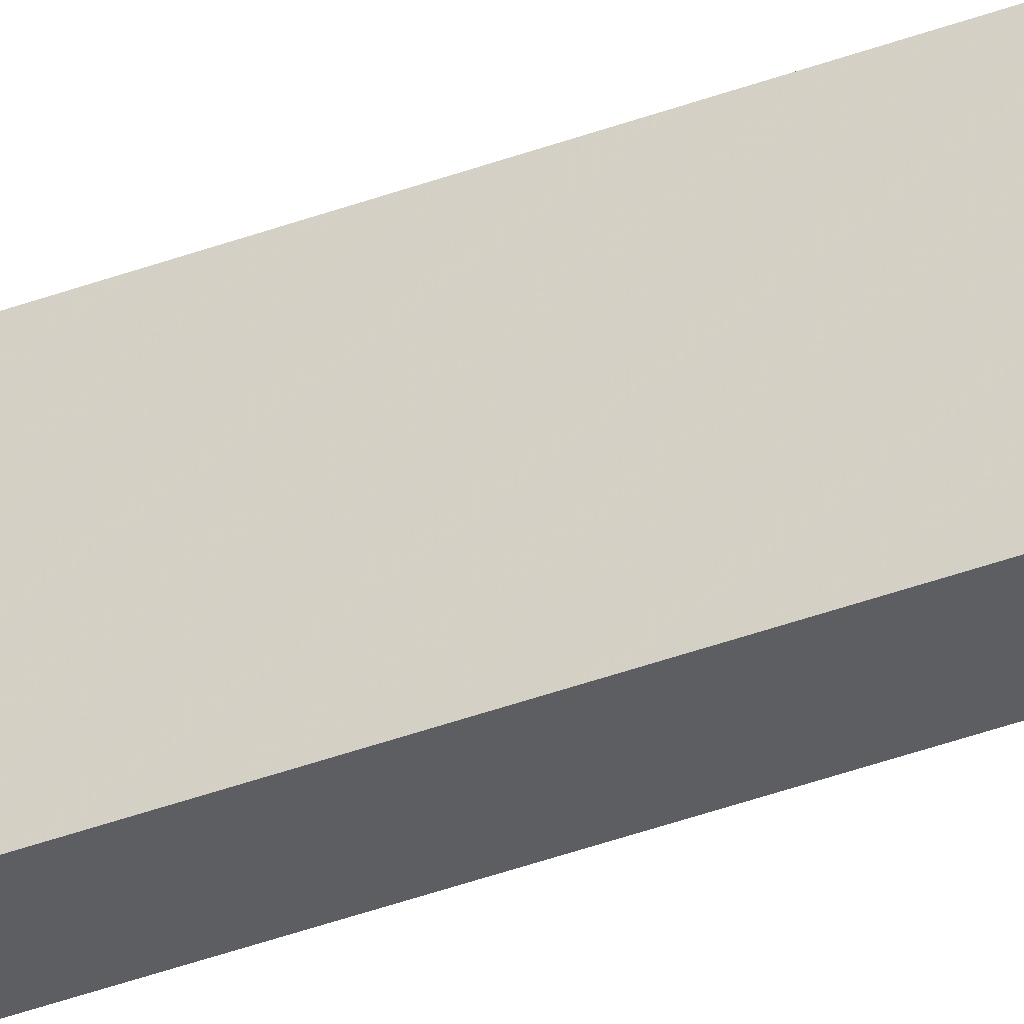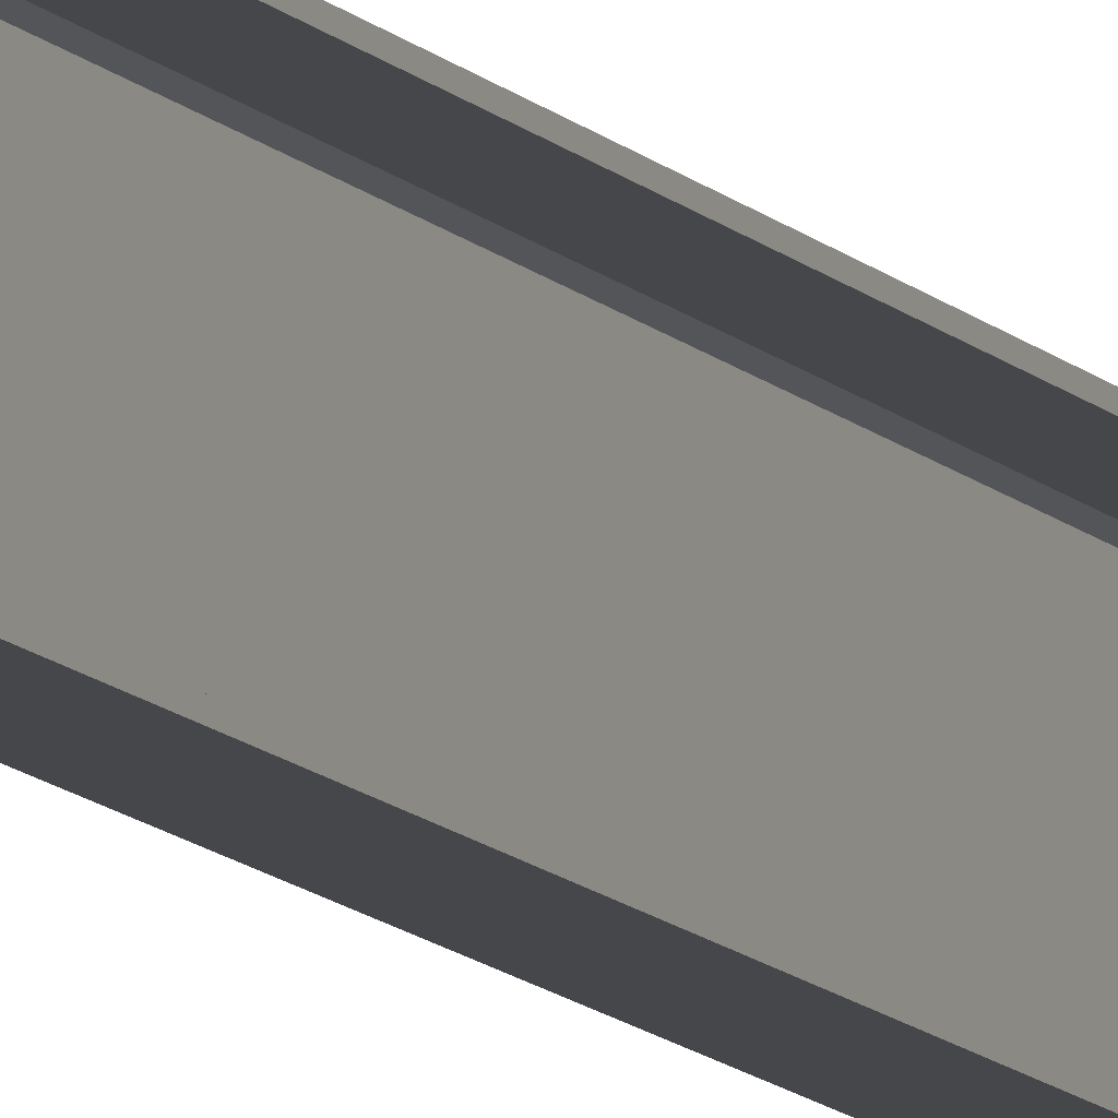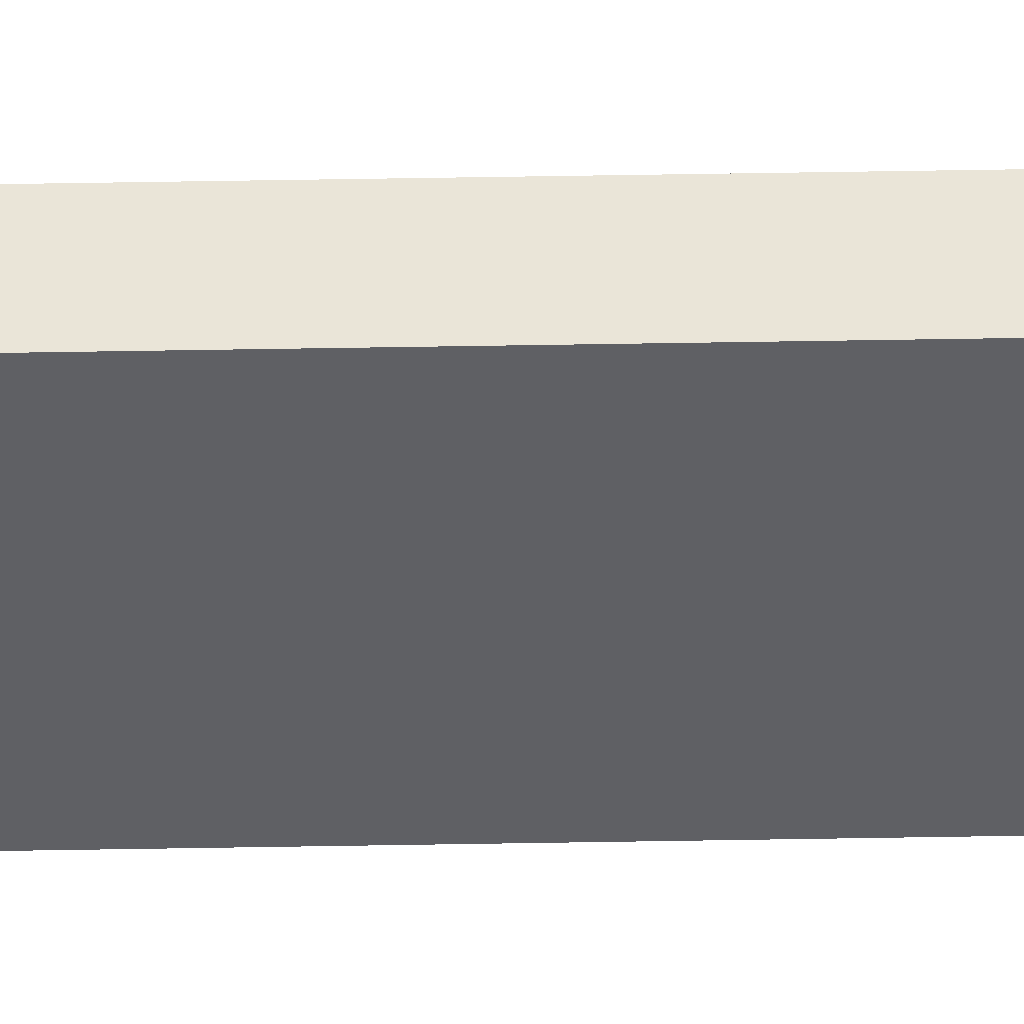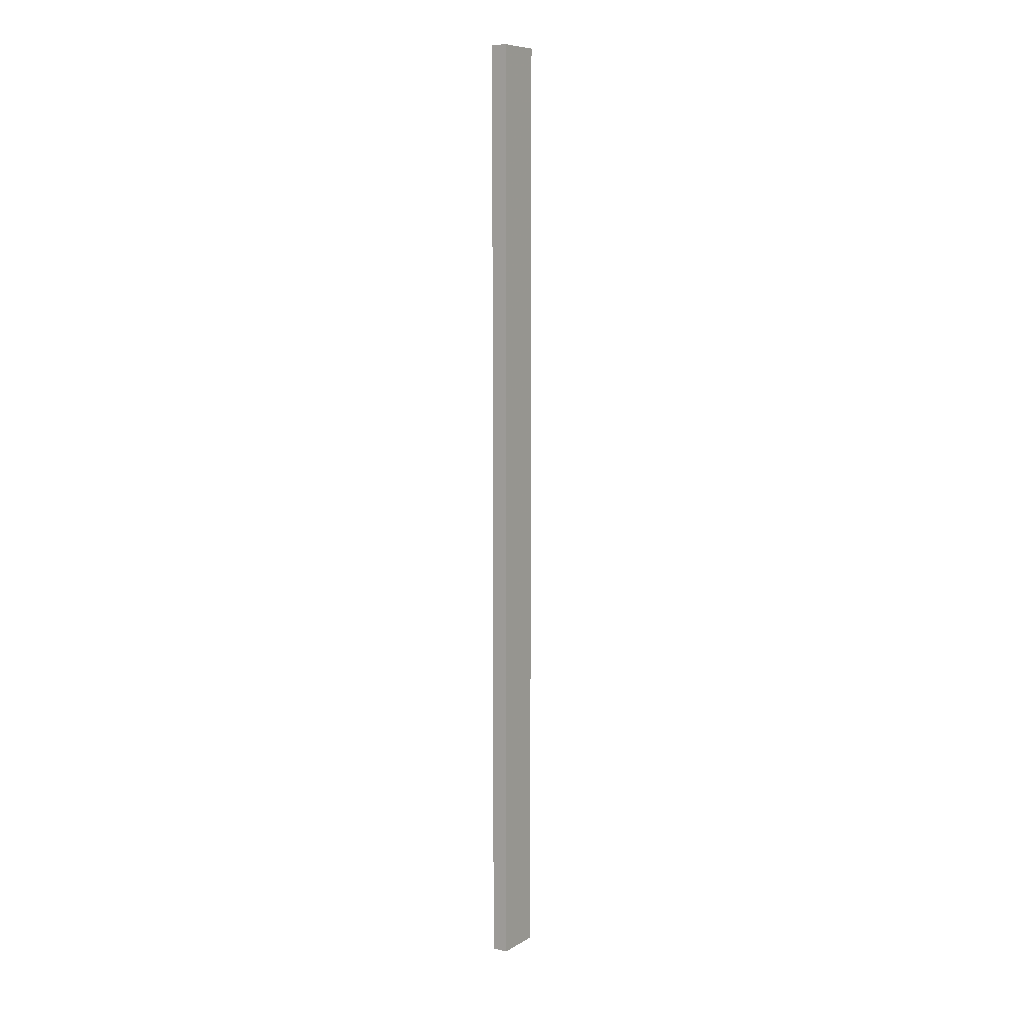
<metadata>
{"format":"obj","ext":"obj","renderer":"f3d","projection":"perspective","resolution":1024,"background":"white","views":[{"elev":-38.8,"azim":115.3,"up":"+Z"},{"elev":-10.6,"azim":-157.8,"up":"+Z"},{"elev":44.8,"azim":88.8,"up":"+Z"},{"elev":8.5,"azim":33.9,"up":"+Y"}]}
</metadata>
<code>
o 518
v 2167 1870 13
v 2168 1870 12.98
v 2167 1870 12.98
v 2168 1870 12.98
v 2167 1861 12.98
v 2168 1870 12.98
v 2168 1861 12.98
v 2167 1861 13
v 2167 1861 12.98
v 2167 1870 13
v 2168 1861 13
v 2168 1861 13
v 2168 1870 13
v 2168 1870 12.56
v 2168 1870 13
v 2168 1870 12.98
v 2168 1861 12.98
v 2168 1861 13
v 2168 1861 12.6
v 2168 1861 12.56
v 2168 1861 12.98
v 2168 1870 12.98
v 2168 1861 12.96
v 2168 1861 12.6
v 2168 1861 12.96
v 2168 1861 12.98
v 2168 1870 12.96
v 2168 1861 12.6
v 2168 1870 12.6
v 2168 1861 12.59
v 2168 1870 12.56
v 2168 1861 12.56
v 2167 1861 12.56
v 2168 1861 12.56
v 2168 1861 12.58
v 2167 1870 12.58
v 2168 1870 12.58
v 2167 1870 12.56
v 2167 1861 12.56
v 2167 1861 12.58
v 2167 1870 12.58
v 2168 1861 12.58
v 2168 1861 12.59
v 2168 1870 12.59
v 2167 1861 12.58
v 2167 1861 12.56
v 2168 1870 12.56
v 2168 1870 12.58
v 2168 1870 12.59
v 2168 1870 12.6
v 2168 1861 12.59
v 2168 1870 12.58
v 2168 1861 12.56
v 2168 1870 12.96
v 2168 1870 13
v 2168 1870 12.98
v 2168 1861 12.96
f 1 2 3
f 4 5 3
f 6 7 4
f 1 5 8
f 9 10 3
f 11 10 8
f 9 12 8
f 1 12 13
f 11 14 13
f 15 16 1
f 9 16 17
f 17 18 9
f 19 20 12
f 21 18 17
f 17 22 21
f 23 18 21
f 24 18 23
f 22 25 26
f 27 28 25
f 29 30 28
f 31 29 15
f 31 12 32
f 33 14 32
f 34 35 33
f 36 35 37
f 36 14 38
f 31 39 38
f 36 39 40
f 33 41 38
f 42 41 40
f 37 43 44
f 45 46 42
f 47 41 48
f 47 48 49
f 43 50 49
f 47 49 50
f 51 52 42
f 42 53 51
f 51 53 24
f 19 54 50
f 55 50 54
f 55 54 56
f 57 56 54
f 55 56 2

</code>
